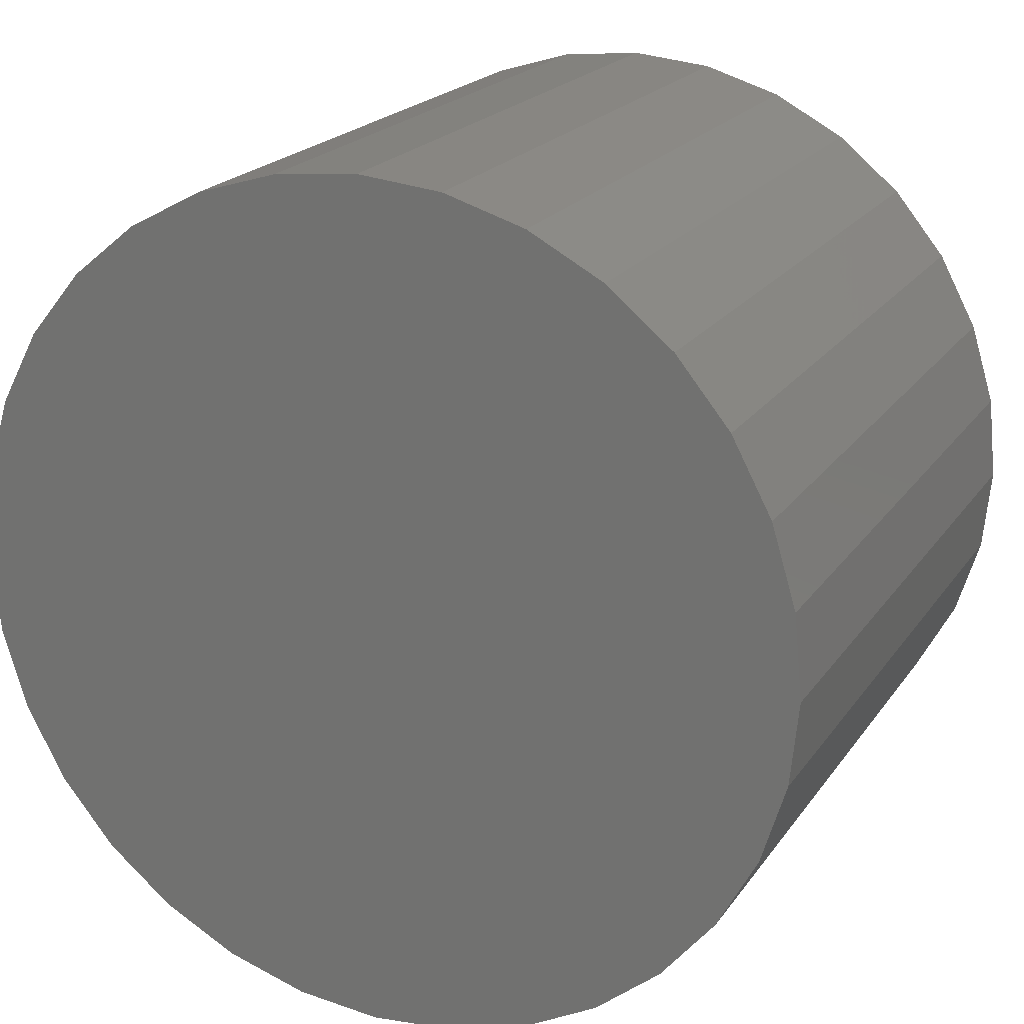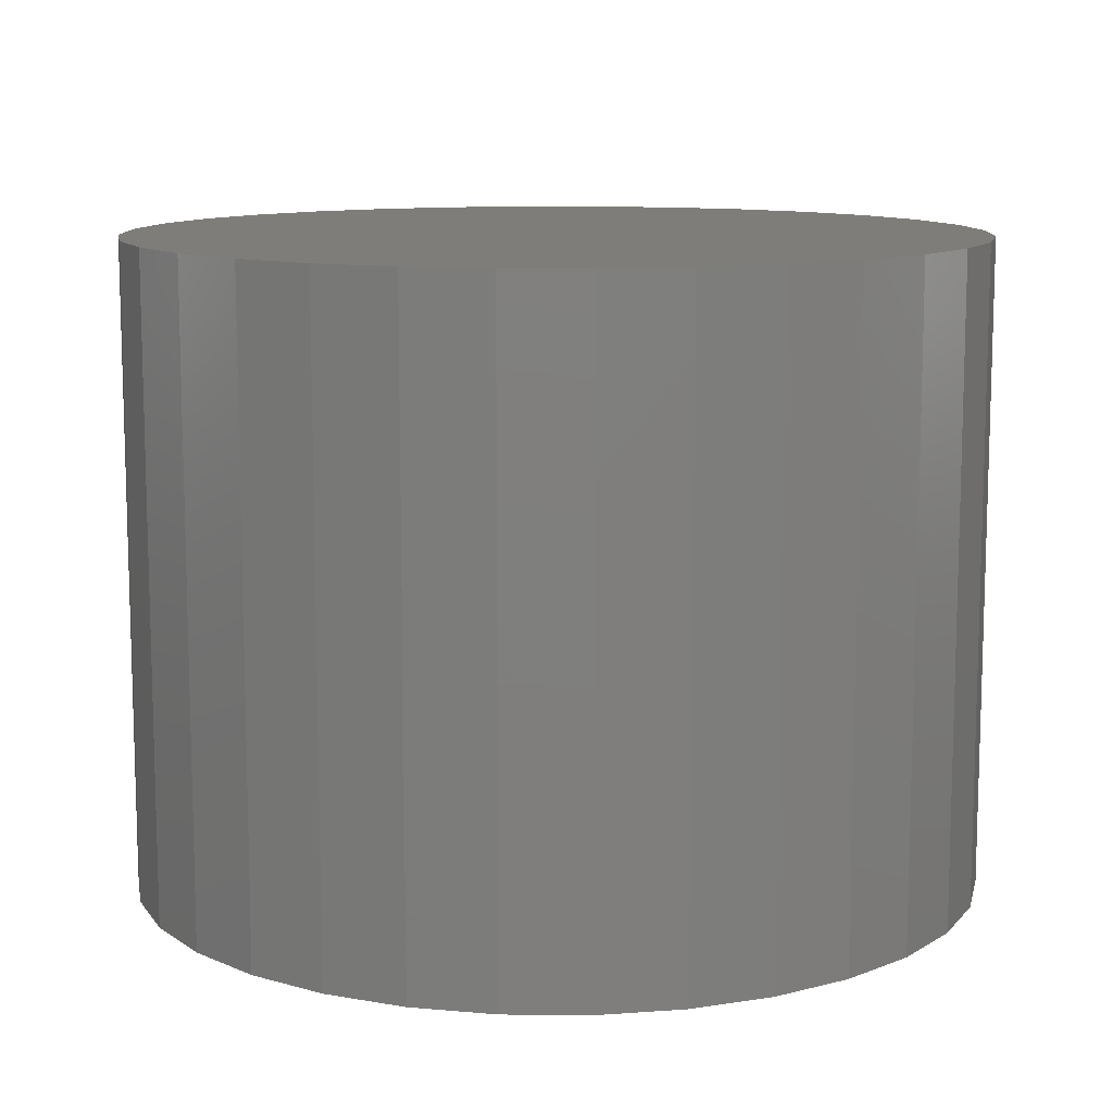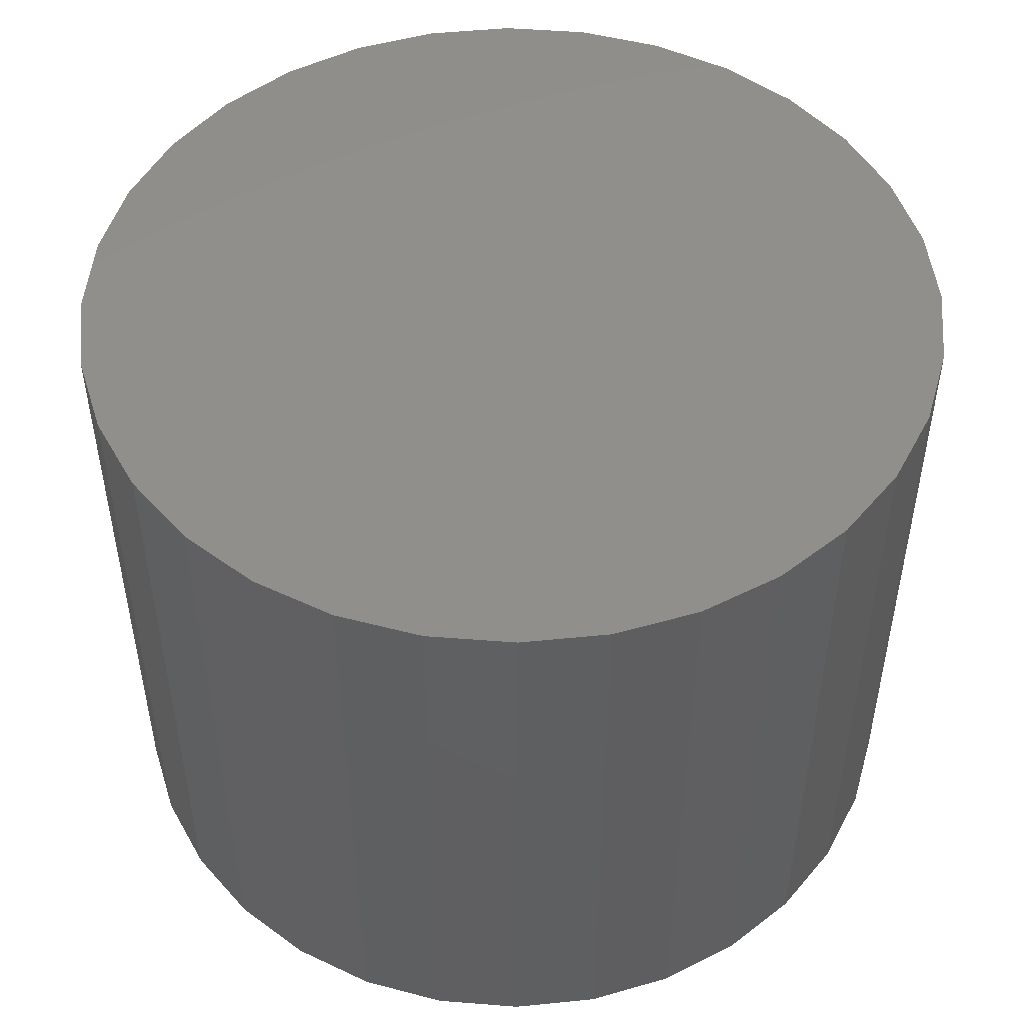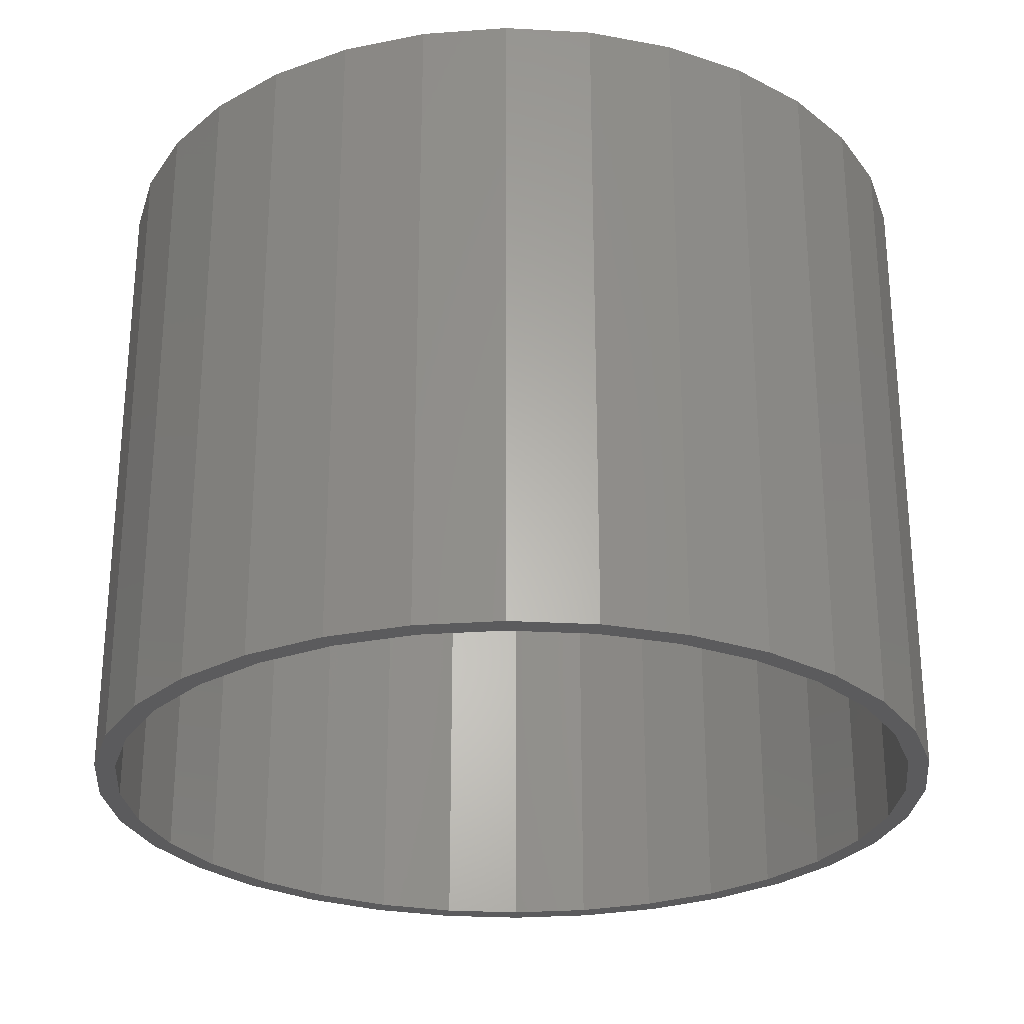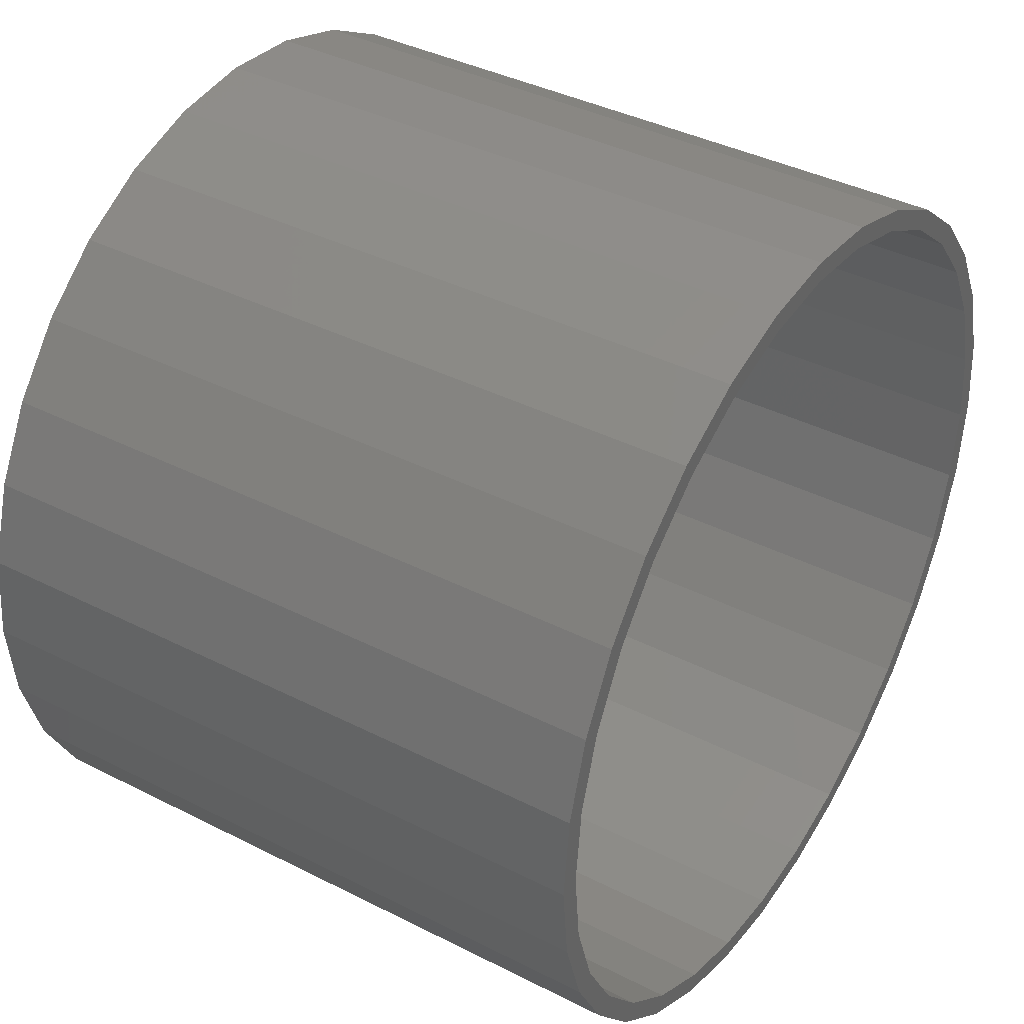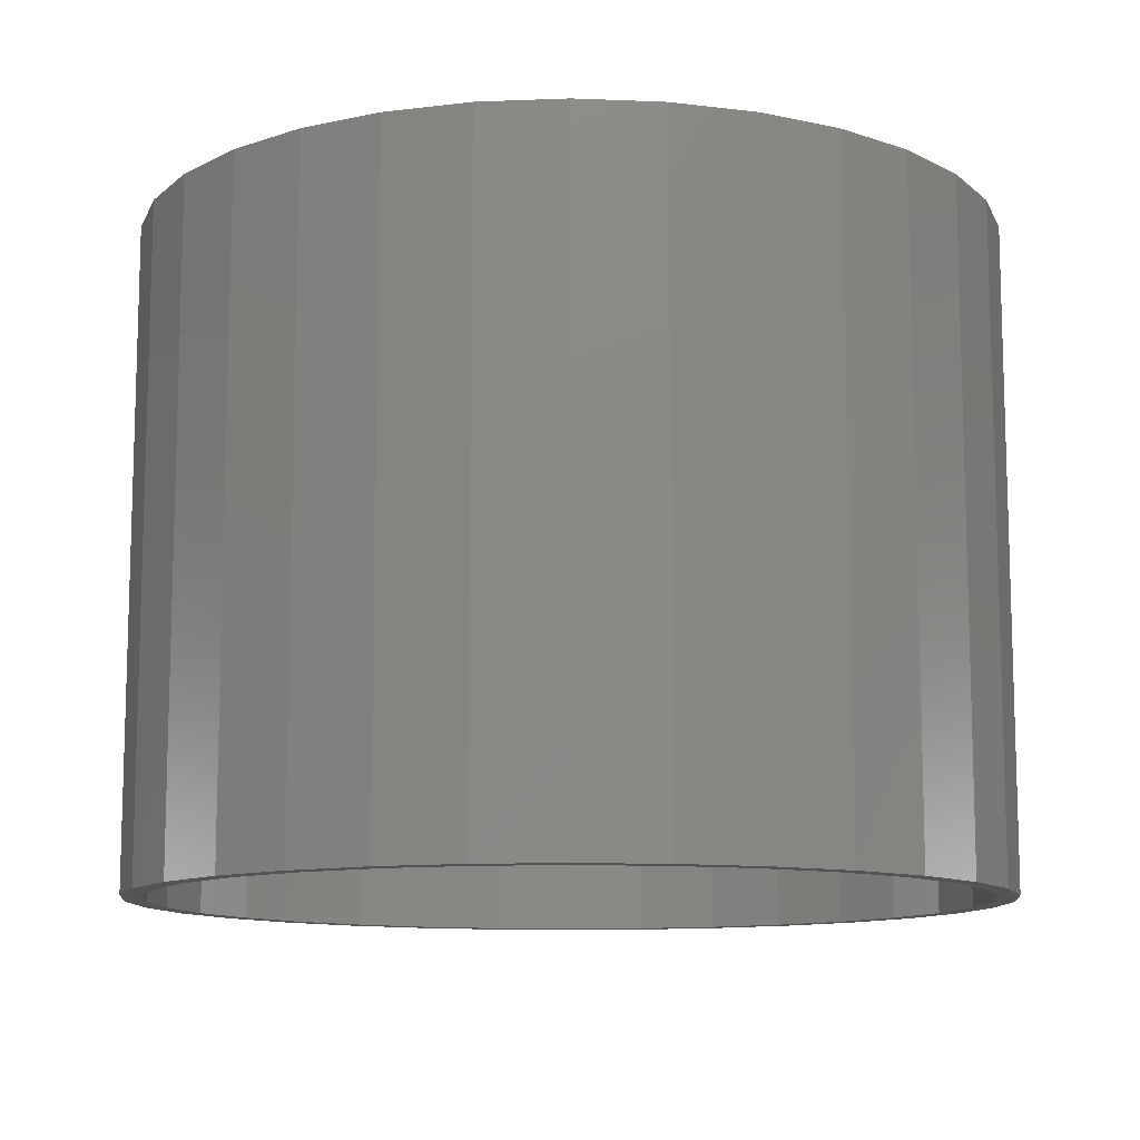
<metadata>
{"format":"stl","ext":"stl","renderer":"f3d","projection":"perspective","resolution":1024,"background":"white","views":[{"elev":20.5,"azim":24.8,"up":"+Y"},{"elev":11.0,"azim":-94.5,"up":"+Z"},{"elev":49.6,"azim":21.8,"up":"+Z"},{"elev":-27.0,"azim":102.0,"up":"+Z"},{"elev":39.2,"azim":122.4,"up":"+Y"},{"elev":-11.2,"azim":-78.8,"up":"+Z"}]}
</metadata>
<code>
# stl→obj: 128 verts, 252 faces
v -0.05524 0.3174 0
v 0.007895 0.3236 0
v 0.007895 0.308 0
v -0.05219 0.3021 0
v -0.1159 0.299 0
v -0.11 0.2845 0
v -0.1632 0.2561 0
v -0.1719 0.2691 0
v -0.2099 0.2178 0
v -0.2209 0.2288 0
v -0.2482 0.1711 0
v -0.2612 0.1798 0
v -0.2766 0.1179 0
v -0.2911 0.1238 0
v -0.2942 0.06008 0
v -0.3095 0.06313 0
v -0.3001 3.772e-17 0
v -0.3157 1.833e-16 0
v -0.2942 -0.06008 0
v -0.3095 -0.06313 0
v -0.2766 -0.1179 0
v -0.2911 -0.1238 0
v -0.2482 -0.1711 0
v -0.2612 -0.1798 0
v -0.2099 -0.2178 0
v -0.2209 -0.2288 0
v -0.1632 -0.2561 0
v -0.1719 -0.2691 0
v -0.11 -0.2845 0
v -0.1159 -0.299 0
v -0.05219 -0.3021 0
v -0.05524 -0.3174 0
v 0.1317 -0.299 0
v 0.07103 -0.3174 0
v 0.06798 -0.3021 0
v 0.007895 -0.3236 0
v 0.007895 -0.308 0
v 0.07103 0.3174 0
v 0.06798 0.3021 0
v 0.1317 0.299 0
v 0.1258 0.2845 0
v 0.1258 -0.2845 0
v 0.179 -0.2561 0
v 0.1877 -0.2691 0
v 0.2257 -0.2178 0
v 0.2367 -0.2288 0
v 0.264 -0.1711 0
v 0.277 -0.1798 0
v 0.2924 -0.1179 0
v 0.3069 -0.1238 0
v 0.31 -0.06008 0
v 0.3253 -0.06313 0
v 0.3159 0 0
v 0.3315 -3.667e-16 0
v 0.31 0.06008 0
v 0.3253 0.06313 0
v 0.2924 0.1179 0
v 0.3069 0.1238 0
v 0.264 0.1711 0
v 0.277 0.1798 0
v 0.2257 0.2178 0
v 0.2367 0.2288 0
v 0.179 0.2561 0
v 0.1877 0.2691 0
v 0.06798 -0.3021 0.4766
v 0.1258 -0.2845 0.4766
v 0.179 -0.2561 0.4766
v 0.2257 -0.2178 0.4766
v 0.264 -0.1711 0.4766
v 0.2924 -0.1179 0.4766
v 0.31 -0.06008 0.4766
v 0.3159 0 0.4766
v 0.007895 -0.308 0.4766
v -0.05219 -0.3021 0.4766
v -0.11 -0.2845 0.4766
v -0.1632 -0.2561 0.4766
v -0.2099 -0.2178 0.4766
v -0.2482 -0.1711 0.4766
v -0.2766 -0.1179 0.4766
v -0.2942 -0.06008 0.4766
v -0.3001 3.772e-17 0.4766
v -0.05219 0.3021 0.4766
v -0.11 0.2845 0.4766
v -0.1632 0.2561 0.4766
v -0.2099 0.2178 0.4766
v -0.2482 0.1711 0.4766
v -0.2766 0.1179 0.4766
v -0.2942 0.06008 0.4766
v 0.007895 0.308 0.4766
v 0.06798 0.3021 0.4766
v 0.1258 0.2845 0.4766
v 0.179 0.2561 0.4766
v 0.2257 0.2178 0.4766
v 0.264 0.1711 0.4766
v 0.2924 0.1179 0.4766
v 0.31 0.06008 0.4766
v 0.3315 0 0.4922
v 0.3253 -0.06313 0.4922
v 0.3069 -0.1238 0.4922
v 0.277 -0.1798 0.4922
v 0.2367 -0.2288 0.4922
v 0.1877 -0.2691 0.4922
v 0.1317 -0.299 0.4922
v 0.07103 -0.3174 0.4922
v 0.007895 -0.3236 0.4922
v -0.05524 -0.3174 0.4922
v -0.1159 -0.299 0.4922
v -0.1719 -0.2691 0.4922
v -0.2209 -0.2288 0.4922
v -0.2612 -0.1798 0.4922
v -0.2911 -0.1238 0.4922
v -0.3095 -0.06313 0.4922
v -0.3157 1.833e-16 0.4922
v -0.3095 0.06313 0.4922
v -0.2911 0.1238 0.4922
v -0.2612 0.1798 0.4922
v -0.2209 0.2288 0.4922
v -0.1719 0.2691 0.4922
v -0.1159 0.299 0.4922
v -0.05524 0.3174 0.4922
v 0.007895 0.3236 0.4922
v 0.07103 0.3174 0.4922
v 0.1317 0.299 0.4922
v 0.1877 0.2691 0.4922
v 0.2367 0.2288 0.4922
v 0.277 0.1798 0.4922
v 0.3069 0.1238 0.4922
v 0.3253 0.06313 0.4922
f 1 2 3
f 1 3 4
f 1 4 5
f 4 6 5
f 5 6 7
f 5 7 8
f 8 7 9
f 8 9 10
f 10 9 11
f 10 11 12
f 12 11 13
f 12 13 14
f 14 13 15
f 14 15 16
f 16 15 17
f 16 17 18
f 18 17 19
f 18 19 20
f 20 19 21
f 20 21 22
f 22 21 23
f 22 23 24
f 24 23 25
f 24 25 26
f 26 25 27
f 26 27 28
f 28 27 29
f 28 29 30
f 30 29 31
f 30 31 32
f 33 34 35
f 35 34 36
f 35 36 37
f 37 36 32
f 37 32 31
f 2 38 3
f 3 38 39
f 38 40 39
f 39 40 41
f 35 42 33
f 33 42 43
f 33 43 44
f 44 43 45
f 44 45 46
f 46 45 47
f 46 47 48
f 48 47 49
f 48 49 50
f 50 49 51
f 50 51 52
f 52 51 53
f 52 53 54
f 54 53 55
f 54 55 56
f 56 55 57
f 56 57 58
f 58 57 59
f 58 59 60
f 60 59 61
f 60 61 62
f 62 61 63
f 62 63 64
f 64 63 41
f 64 41 40
f 37 65 35
f 35 65 66
f 35 66 42
f 42 66 67
f 42 67 43
f 43 67 68
f 43 68 45
f 45 68 69
f 45 69 47
f 47 69 70
f 47 70 49
f 49 70 71
f 49 71 51
f 51 71 72
f 51 72 53
f 65 37 73
f 73 37 31
f 73 31 74
f 74 31 29
f 74 29 75
f 75 29 27
f 75 27 76
f 76 27 25
f 76 25 77
f 77 25 23
f 77 23 78
f 78 23 21
f 78 21 79
f 79 21 19
f 79 19 80
f 80 19 17
f 80 17 81
f 3 82 4
f 4 82 83
f 4 83 6
f 6 83 84
f 6 84 7
f 7 84 85
f 7 85 9
f 9 85 86
f 9 86 11
f 11 86 87
f 11 87 13
f 13 87 88
f 13 88 15
f 15 88 81
f 15 81 17
f 82 3 89
f 89 3 39
f 89 39 90
f 90 39 41
f 90 41 91
f 91 41 63
f 91 63 92
f 92 63 61
f 92 61 93
f 93 61 59
f 93 59 94
f 94 59 57
f 94 57 95
f 95 57 55
f 95 55 96
f 96 55 53
f 96 53 72
f 54 97 52
f 52 97 98
f 52 98 50
f 50 98 99
f 50 99 48
f 48 99 100
f 48 100 46
f 46 100 101
f 46 101 44
f 44 101 102
f 44 102 33
f 33 102 103
f 33 103 34
f 34 103 104
f 34 104 36
f 36 104 105
f 36 105 32
f 32 105 106
f 32 106 30
f 30 106 107
f 30 107 28
f 28 107 108
f 28 108 26
f 26 108 109
f 26 109 24
f 24 109 110
f 24 110 22
f 22 110 111
f 22 111 20
f 20 111 112
f 20 112 18
f 18 112 113
f 18 113 16
f 16 113 114
f 16 114 14
f 14 114 115
f 14 115 12
f 12 115 116
f 12 116 10
f 10 116 117
f 10 117 8
f 8 117 118
f 8 118 5
f 5 118 119
f 5 119 1
f 1 119 120
f 1 120 2
f 2 120 121
f 2 121 38
f 38 121 122
f 38 122 40
f 40 122 123
f 40 123 64
f 64 123 124
f 64 124 62
f 62 124 125
f 62 125 60
f 60 125 126
f 60 126 58
f 58 126 127
f 58 127 56
f 56 127 128
f 56 128 54
f 54 128 97
f 120 122 121
f 122 120 123
f 123 120 119
f 123 119 124
f 124 119 118
f 124 118 125
f 125 118 117
f 125 117 126
f 126 117 116
f 126 116 127
f 127 116 115
f 127 115 128
f 128 115 114
f 128 114 97
f 97 114 113
f 97 113 98
f 98 113 112
f 98 112 99
f 99 112 111
f 99 111 100
f 100 111 110
f 100 110 101
f 101 110 109
f 101 109 102
f 102 109 108
f 102 108 103
f 103 108 107
f 103 107 104
f 104 107 106
f 104 106 105
f 89 90 82
f 73 74 65
f 65 74 75
f 65 75 66
f 66 75 76
f 66 76 67
f 67 76 77
f 67 77 68
f 68 77 78
f 68 78 69
f 69 78 79
f 69 79 70
f 70 79 80
f 70 80 71
f 71 80 81
f 71 81 72
f 72 81 88
f 72 88 96
f 96 88 87
f 96 87 95
f 95 87 86
f 95 86 94
f 94 86 85
f 94 85 93
f 93 85 84
f 93 84 92
f 92 84 83
f 92 83 91
f 91 83 82
f 91 82 90

</code>
